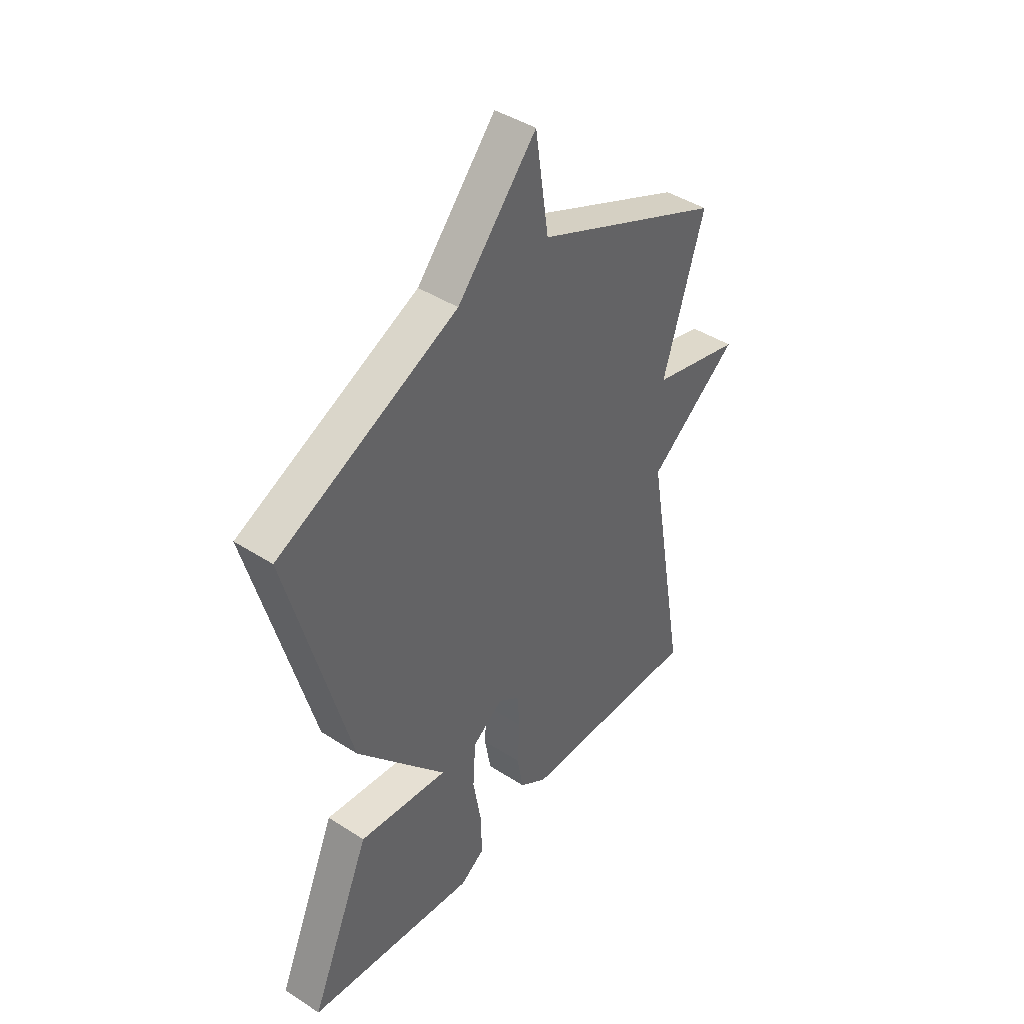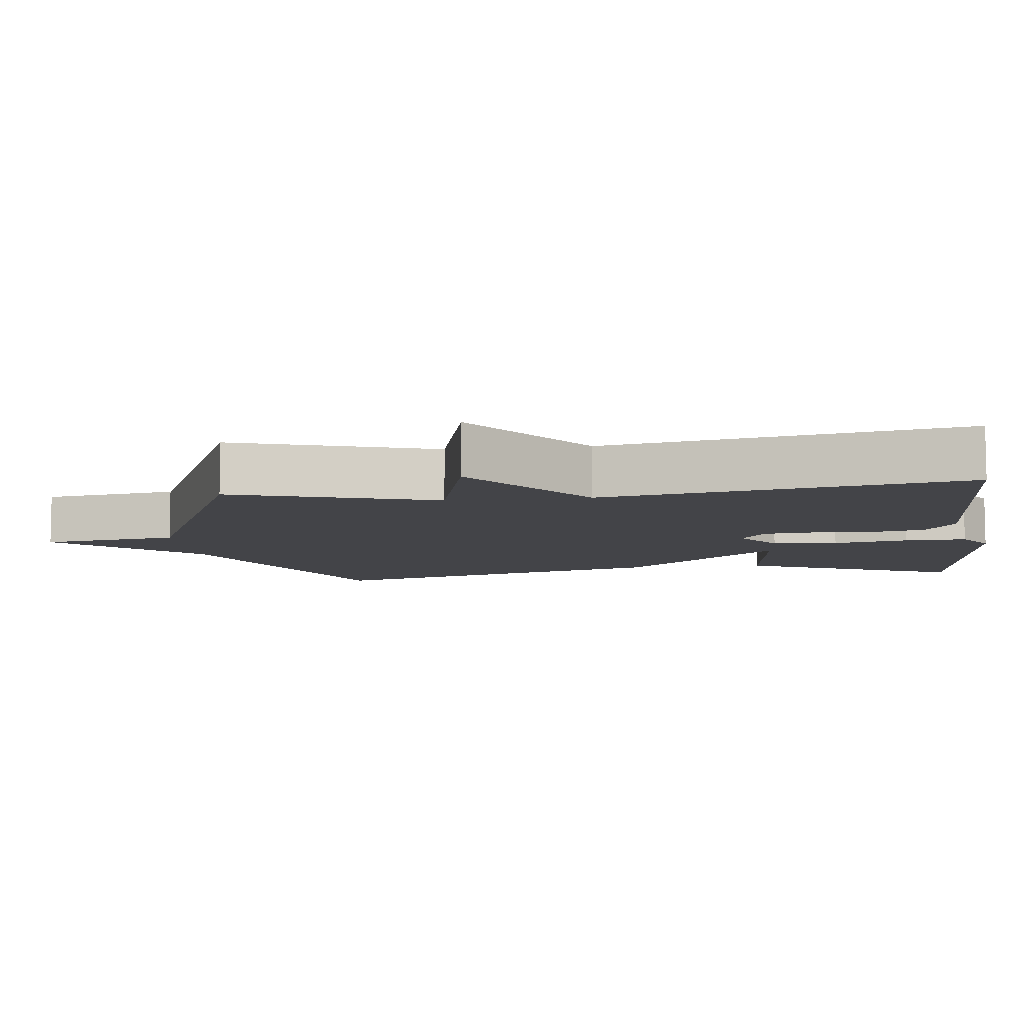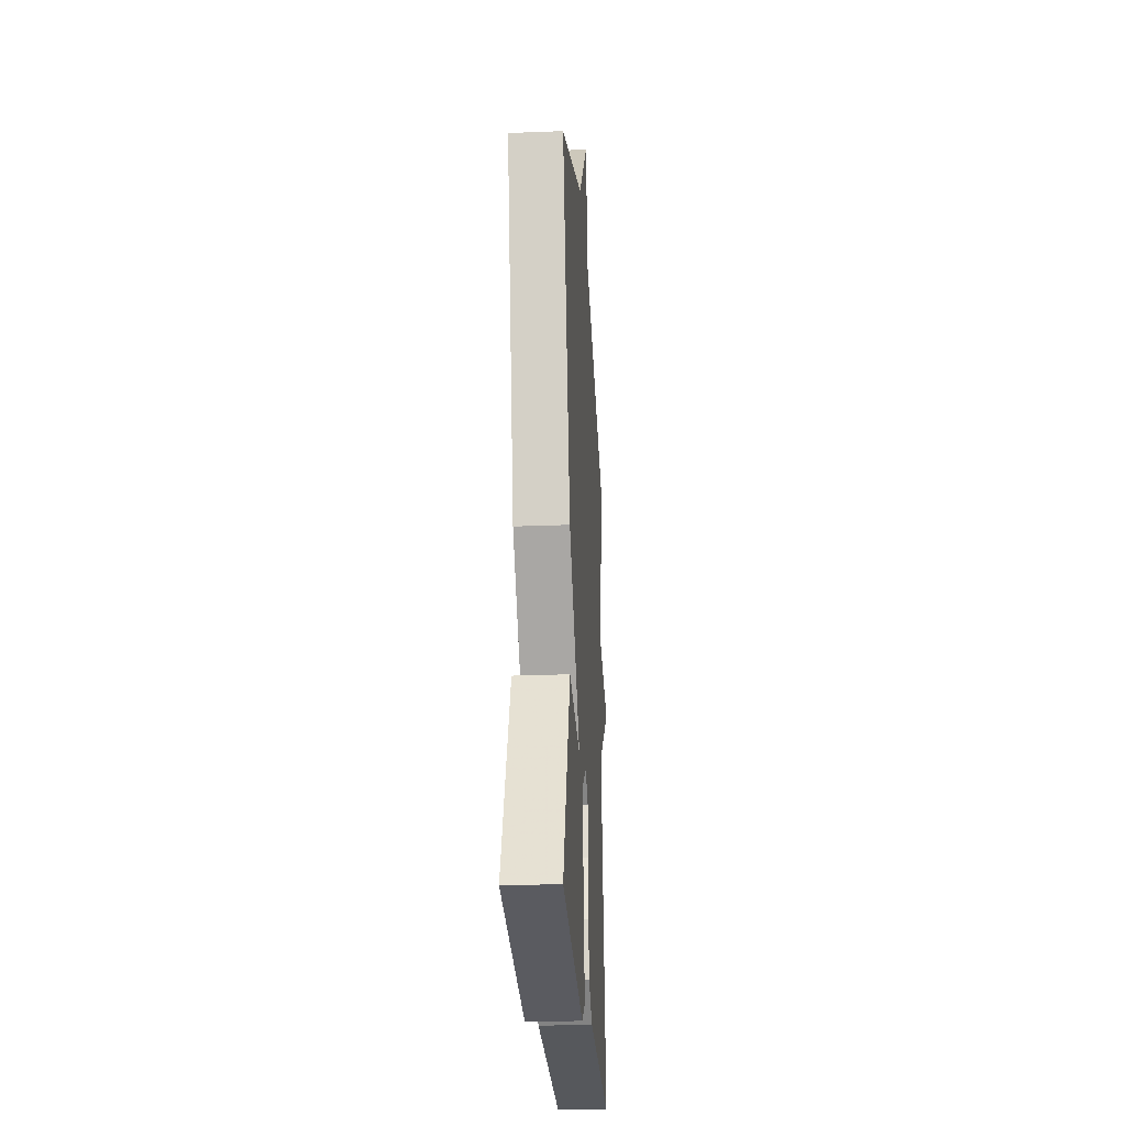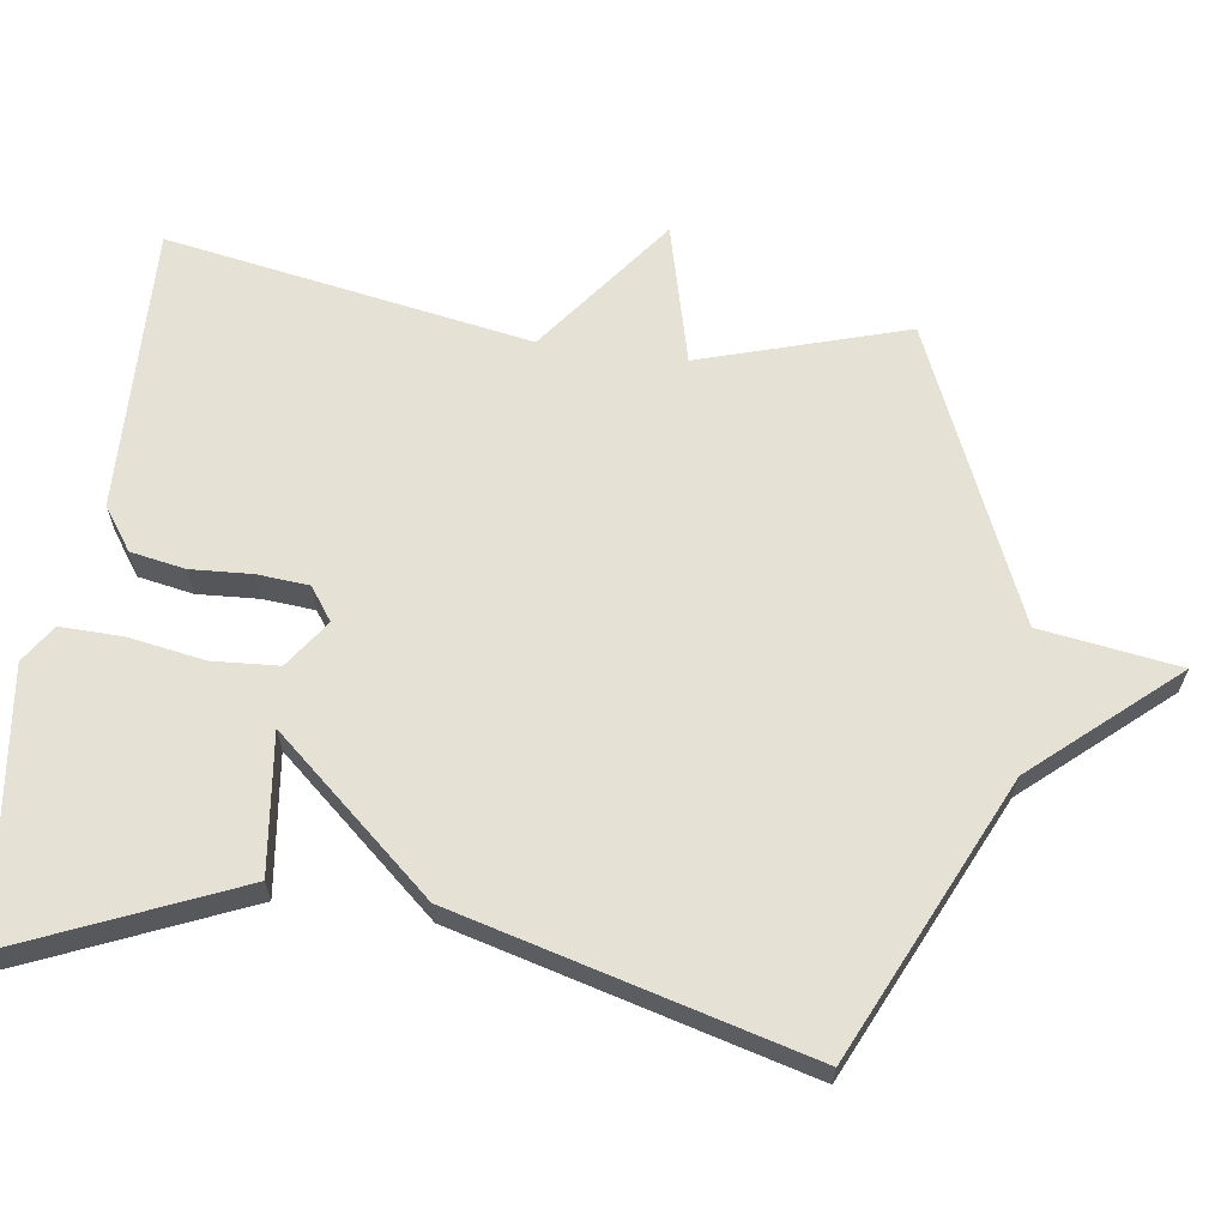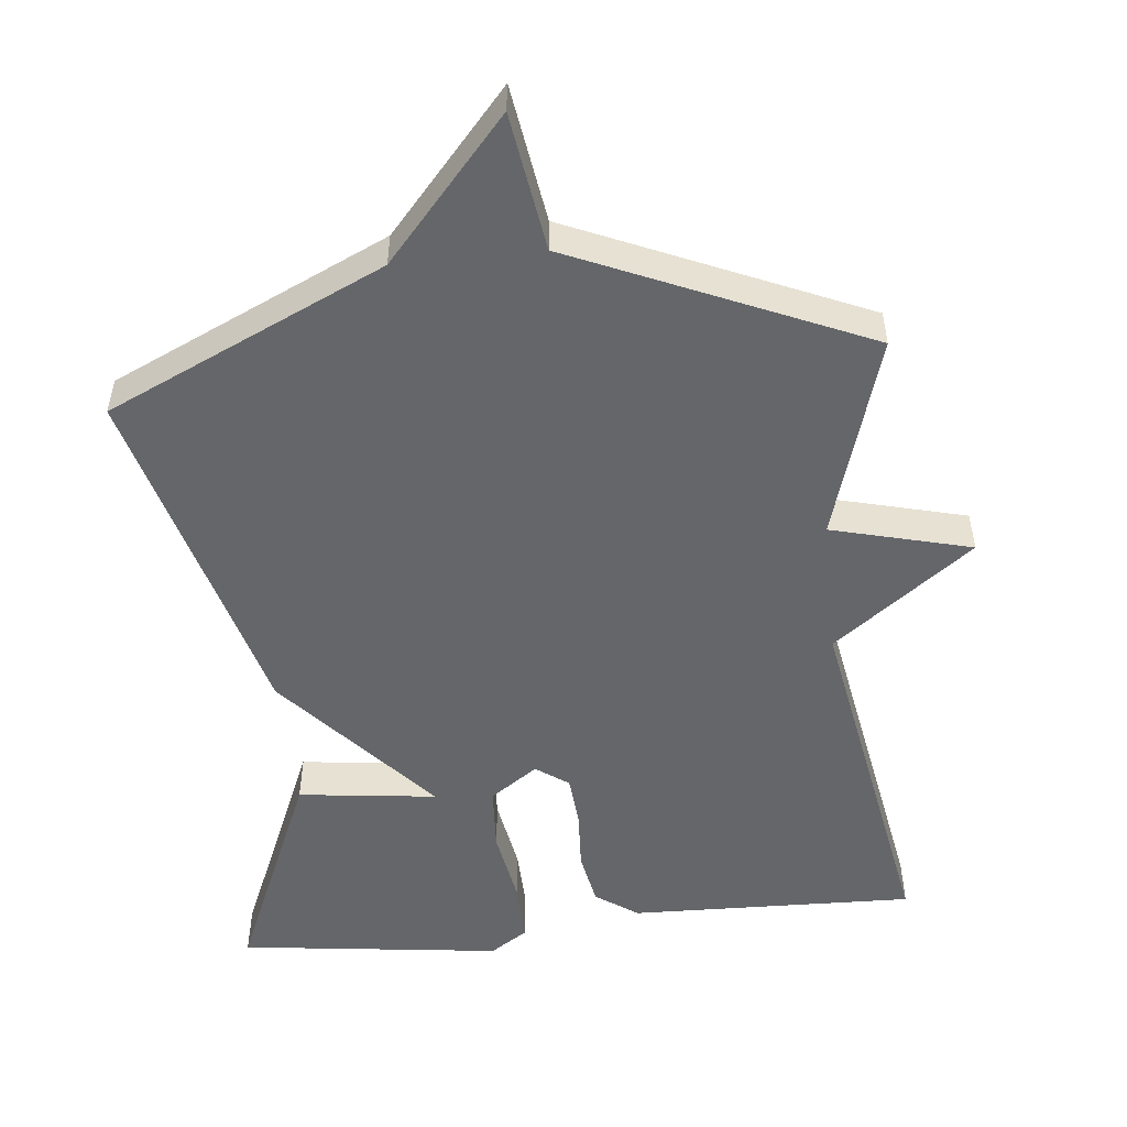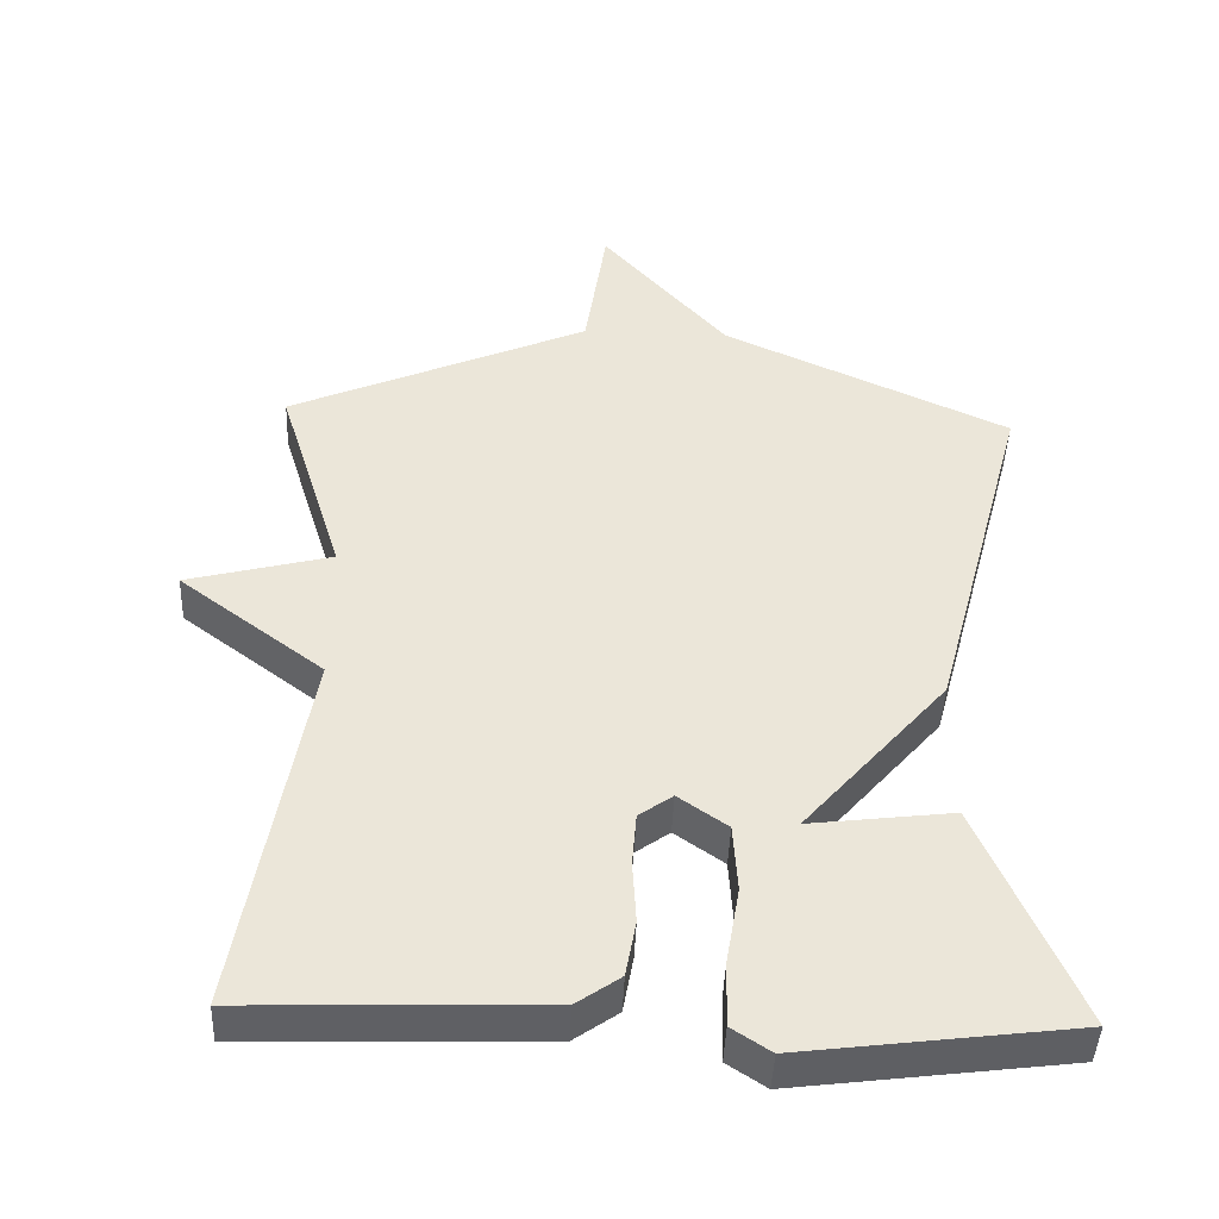
<metadata>
{"format":"obj","ext":"obj","renderer":"f3d","projection":"perspective","resolution":1024,"background":"white","views":[{"elev":42.9,"azim":-52.5,"up":"+Z"},{"elev":-8.3,"azim":97.0,"up":"+Y"},{"elev":-26.3,"azim":-86.4,"up":"+Z"},{"elev":64.1,"azim":-82.0,"up":"+Y"},{"elev":-51.7,"azim":6.0,"up":"+Y"},{"elev":-44.0,"azim":177.7,"up":"+Z"}]}
</metadata>
<code>
v -0.5 0.07 -0.5
v -0.368 0.07 -0.193
v -0.173 0.07 -0.217
v -0.368 0.07 0.007
v -0.5 0.07 0.5
v -0.11 0.07 0.68
v 0.061 0.07 0.875
v 0.09 0.07 0.68
v 0.5 0.07 0.5
v 0.411 0.07 0.212
v 0.608 0.07 0.161
v 0.411 0.07 0.012
v 0.5 0.07 -0.5
v 0.098 0.07 -0.488
v 0.038 0.07 -0.446
v 0.024 0.07 -0.369
v 0.029 0.07 -0.283
v 0.023 0.07 -0.211
v -0.023 0.07 -0.178
v -0.09 0.07 -0.225
v -0.096 0.07 -0.318
v -0.078 0.07 -0.424
v -0.076 0.07 -0.512
v -0.129 0.07 -0.547
v -0.5 0 -0.5
v -0.368 0 -0.193
v -0.173 0 -0.217
v -0.368 0 0.007
v -0.5 0 0.5
v -0.11 0 0.68
v 0.061 0 0.875
v 0.09 0 0.68
v 0.5 0 0.5
v 0.411 0 0.212
v 0.608 0 0.161
v 0.411 0 0.012
v 0.5 0 -0.5
v 0.098 0 -0.488
v 0.038 0 -0.446
v 0.024 0 -0.369
v 0.029 0 -0.283
v 0.023 0 -0.211
v -0.023 0 -0.178
v -0.09 0 -0.225
v -0.096 0 -0.318
v -0.078 0 -0.424
v -0.076 0 -0.512
v -0.129 0 -0.547
f 1 2 3
f 24 1 3
f 23 24 3
f 22 23 3
f 21 22 3
f 20 21 3
f 4 5 6
f 3 4 6
f 20 3 6
f 19 20 6
f 6 7 8
f 19 6 8
f 18 19 8
f 8 9 10
f 18 8 10
f 17 18 10
f 15 16 17
f 14 15 17
f 13 14 17
f 12 13 17
f 12 17 10
f 10 11 12
f 27 26 25
f 27 25 48
f 27 48 47
f 27 47 46
f 27 46 45
f 27 45 44
f 30 29 28
f 30 28 27
f 30 27 44
f 30 44 43
f 32 31 30
f 32 30 43
f 32 43 42
f 34 33 32
f 34 32 42
f 34 42 41
f 41 40 39
f 41 39 38
f 41 38 37
f 41 37 36
f 34 41 36
f 36 35 34
f 1 25 26 2
f 2 26 27 3
f 3 27 28 4
f 4 28 29 5
f 5 29 30 6
f 6 30 31 7
f 7 31 32 8
f 8 32 33 9
f 9 33 34 10
f 10 34 35 11
f 11 35 36 12
f 12 36 37 13
f 13 37 38 14
f 14 38 39 15
f 15 39 40 16
f 16 40 41 17
f 17 41 42 18
f 18 42 43 19
f 19 43 44 20
f 20 44 45 21
f 21 45 46 22
f 22 46 47 23
f 23 47 48 24
f 24 48 25 1

</code>
